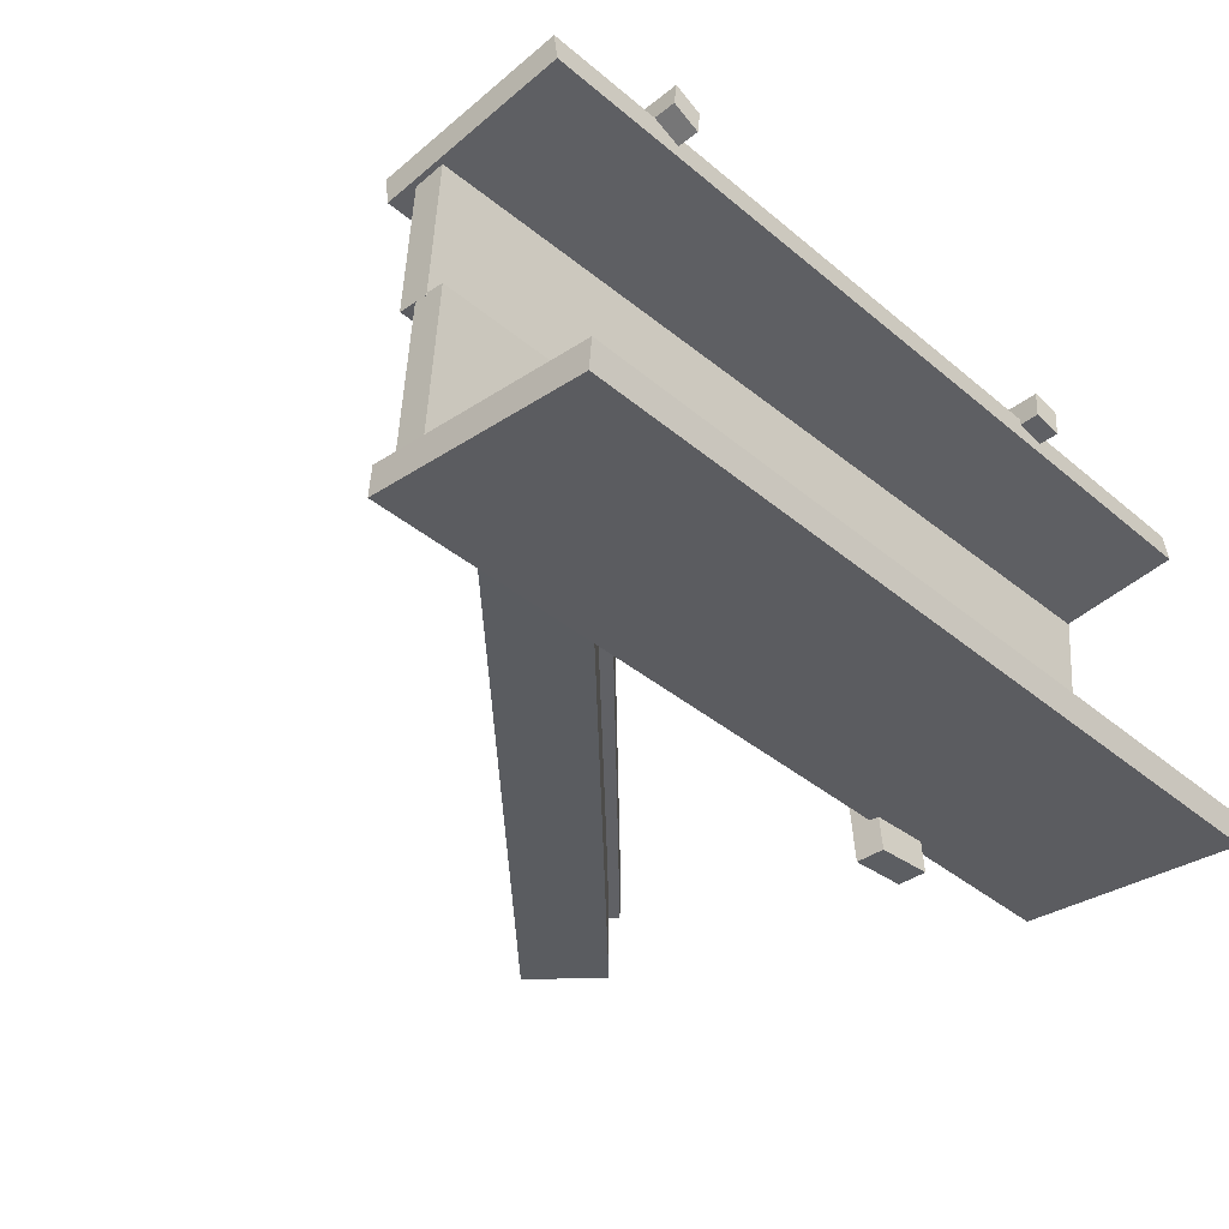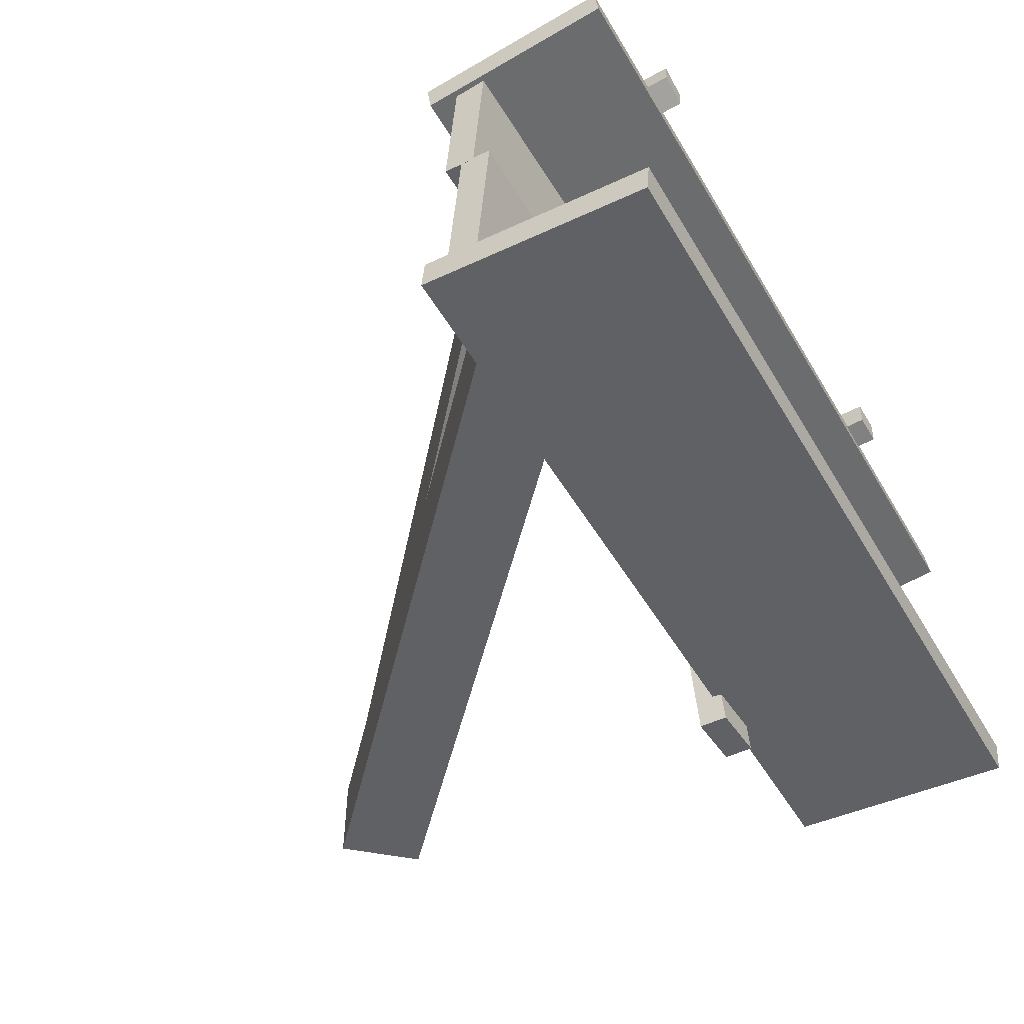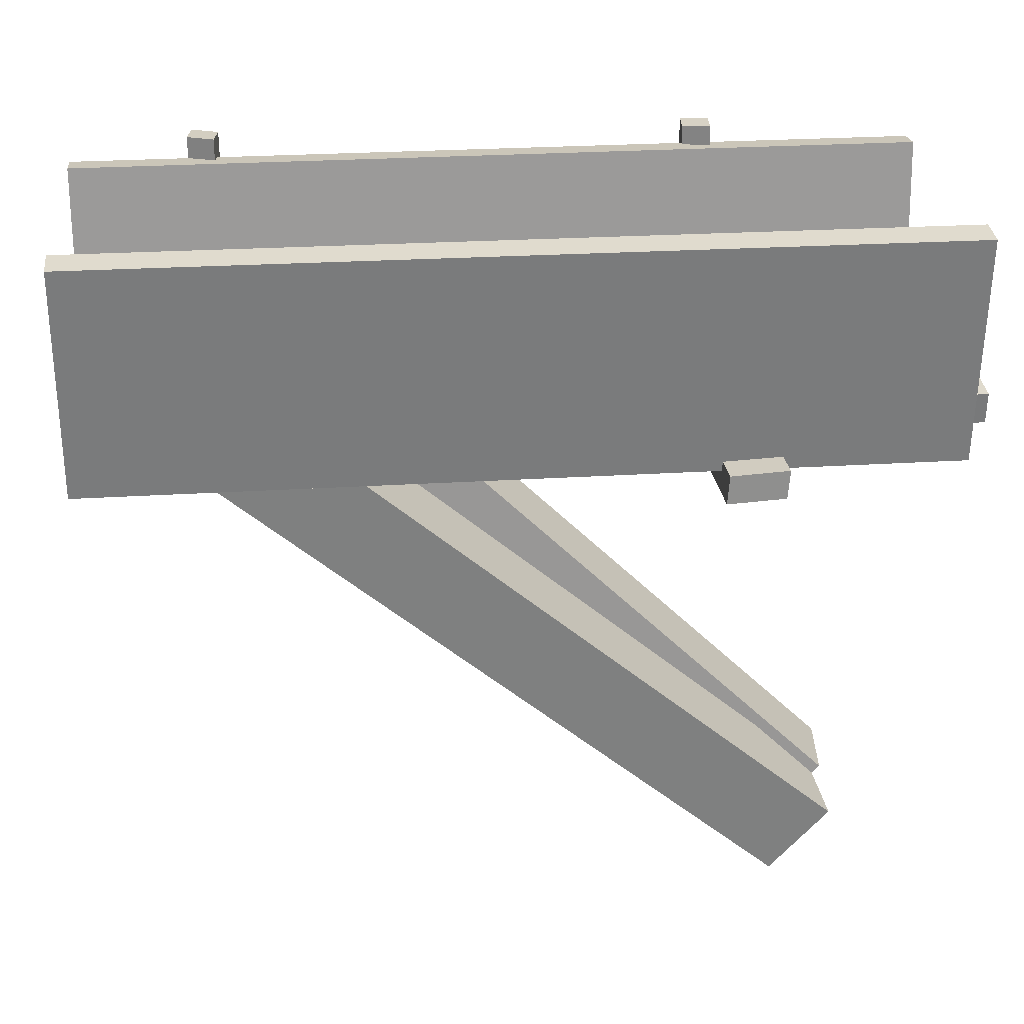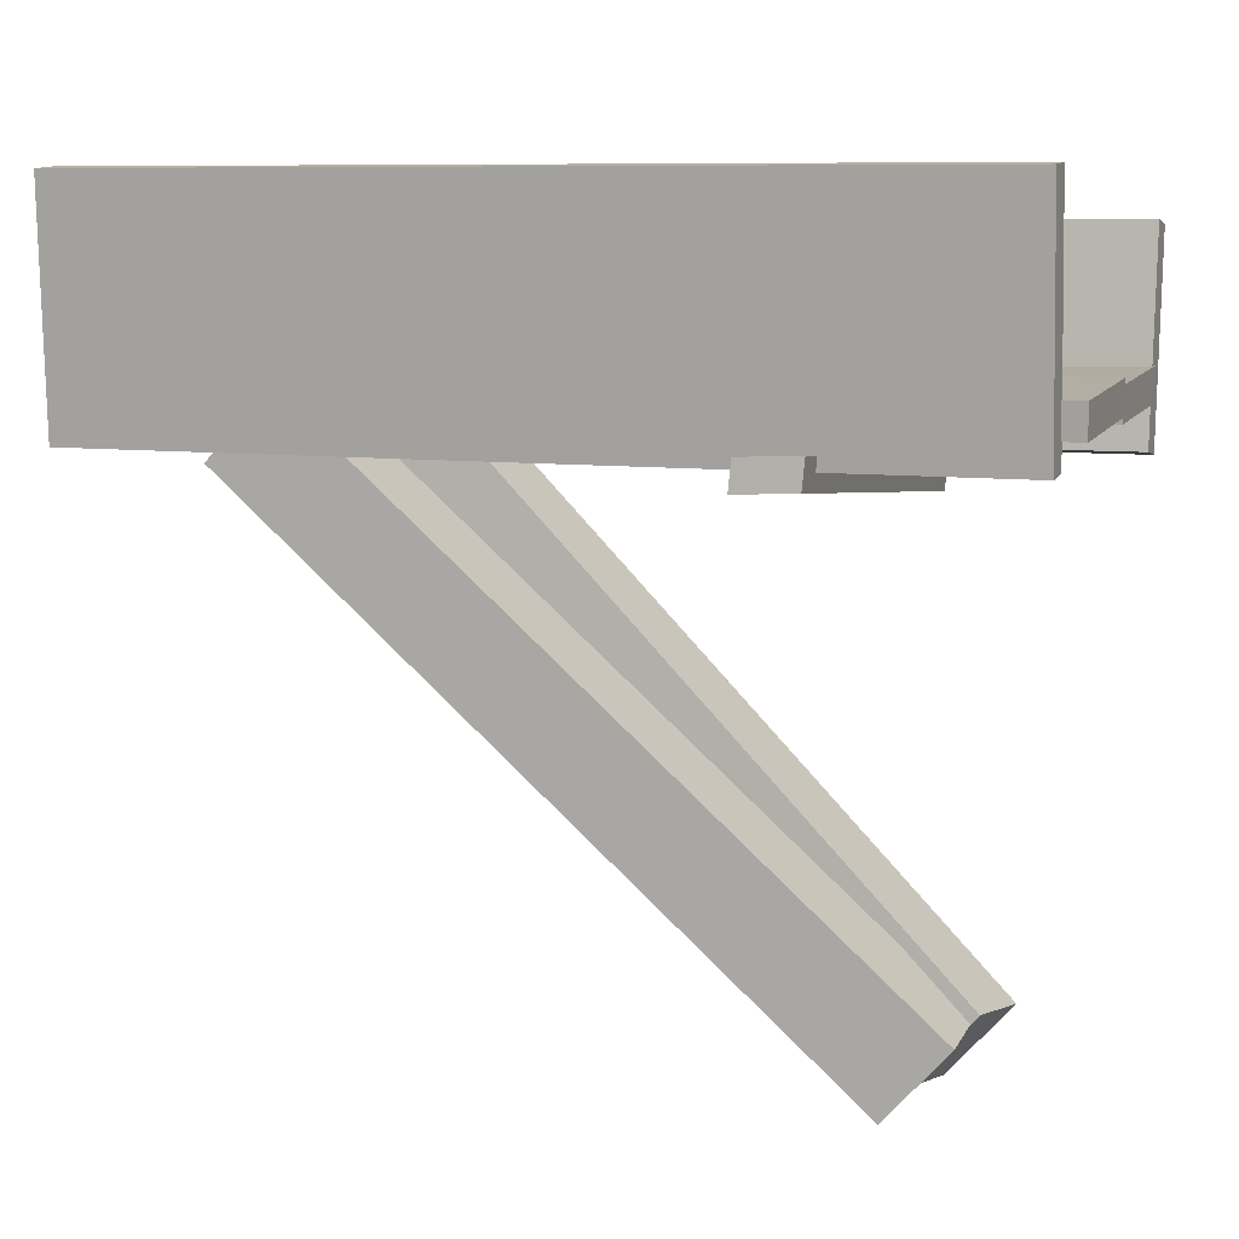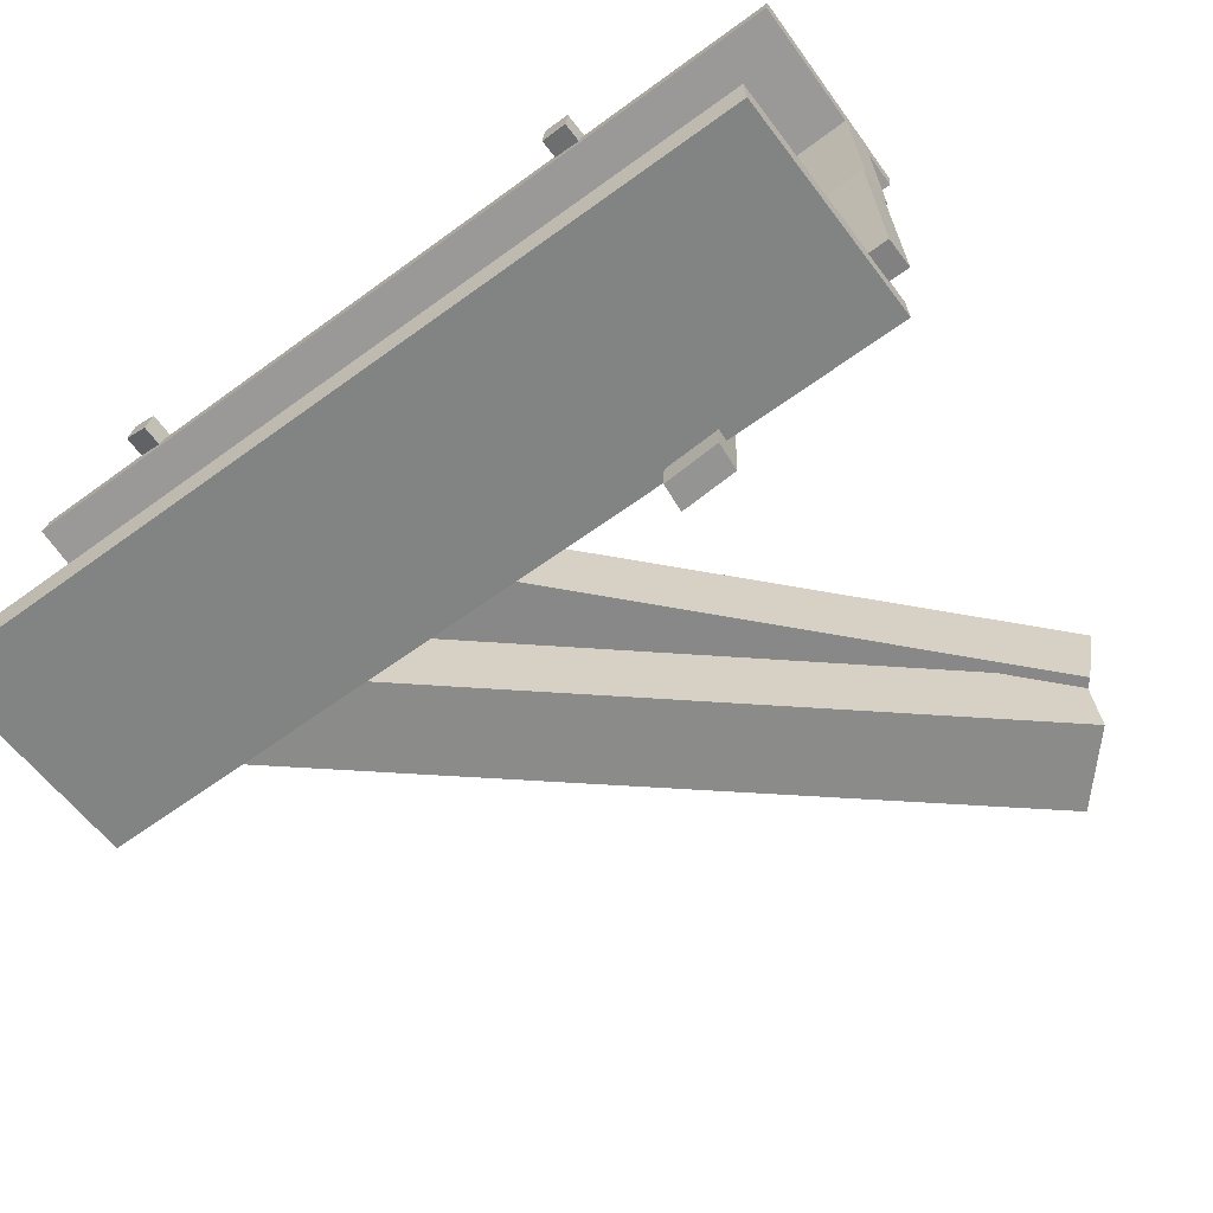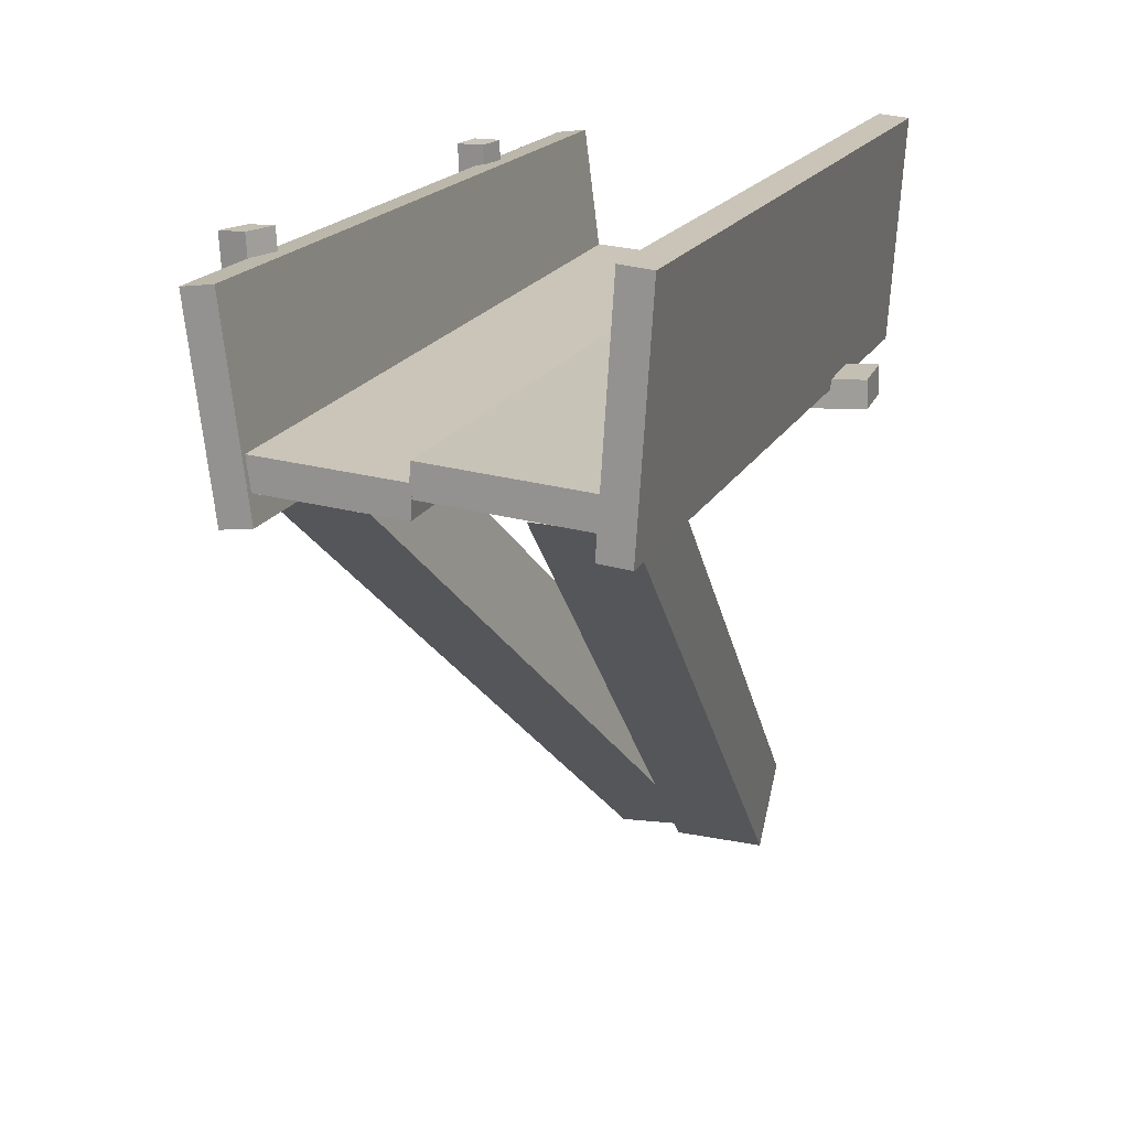
<metadata>
{"format":"obj","ext":"obj","renderer":"f3d","projection":"perspective","resolution":1024,"background":"white","views":[{"elev":-37.4,"azim":133.3,"up":"+Z"},{"elev":-49.4,"azim":119.7,"up":"+Z"},{"elev":28.4,"azim":173.7,"up":"+Y"},{"elev":6.9,"azim":-160.4,"up":"+Y"},{"elev":-63.7,"azim":-143.2,"up":"+Z"},{"elev":18.2,"azim":109.6,"up":"+Y"}]}
</metadata>
<code>
g default
v 438.6 9.435 101.6
v 438.8 2.536 1.829
v 438.7 28.86 100.2
v 438.9 21.96 0.486
v -103.5 32.68 96.69
v -103.3 25.78 -3.068
v -103.6 13.26 98.04
v -103.4 6.356 -1.725
v 28.46 121.5 128.9
v 46.09 120.6 133.1
v 29.83 121.7 111.4
v 47.46 120.8 115.6
v 27.61 -20.01 109.5
v 45.24 -20.91 113.7
v 26.24 -20.18 127
v 43.87 -21.07 131.2
v -90.94 130 -121.8
v -90.45 -14.34 -112.6
v -90.94 131.8 -102.4
v -90.46 -12.62 -93.18
v 440 136.5 -102.4
v 440.4 -7.831 -93.18
v 440 134.8 -121.8
v 440.4 -9.556 -112.6
v -103.4 2.535 -96.91
v -103.4 10.01 2.808
v -103.4 21.96 -98.37
v -103.5 29.43 1.352
v 438.7 25.78 -98.37
v 438.7 33.25 1.352
v 438.8 6.355 -96.91
v 438.8 13.83 2.808
v -103.1 109.5 100.8
v -102.5 -12.41 84.81
v -103 106.9 120.1
v -102.5 -14.94 104.1
v 441.8 110.5 120.1
v 442.4 -11.38 104.1
v 441.8 113 100.8
v 442.4 -8.847 84.81
v 346.8 123.7 129.1
v 363.9 122.8 138
v 349.7 124.6 112.2
v 366.8 123.8 121.1
v 348.9 -16.9 104.1
v 366 -17.72 113
v 346 -17.82 120.9
v 363.1 -18.64 129.9
v 26.71 -42.3 172.1
v 62.72 -43.56 171.2
v 25.21 -24.54 173.2
v 61.22 -25.8 172.2
v 22.66 -4.04 -133.9
v 58.67 -5.303 -134.9
v 24.17 -21.8 -135
v 60.18 -23.07 -135.9
v 354.5 -15.88 70.89
v 315.9 26.62 70.89
v 347 -22.72 126.4
v 308.3 19.78 126.4
v -8.158 -345.7 38.6
v -46.81 -303.2 38.6
v -0.6382 -338.9 -16.95
v -39.29 -296.4 -16.95
v 363 -17.87 -87.05
v 324.4 24.63 -87.05
v 365.3 -15.83 -30.65
v 326.6 26.66 -30.65
v 4.758 -343.7 -4.53
v -33.89 -301.2 -4.53
v 2.521 -345.8 -60.92
v -36.13 -303.3 -60.92
g node9_pCube14
f 1 2 4 3
f 3 4 6 5
f 5 6 8 7
f 7 8 2 1
f 2 8 6 4
f 7 1 3 5
f 9 10 12 11
f 11 12 14 13
f 13 14 16 15
f 15 16 10 9
f 10 16 14 12
f 15 9 11 13
f 17 18 20 19
f 19 20 22 21
f 21 22 24 23
f 23 24 18 17
f 18 24 22 20
f 23 17 19 21
f 25 26 28 27
f 27 28 30 29
f 29 30 32 31
f 31 32 26 25
f 26 32 30 28
f 31 25 27 29
f 33 34 36 35
f 35 36 38 37
f 37 38 40 39
f 39 40 34 33
f 34 40 38 36
f 39 33 35 37
f 41 42 44 43
f 43 44 46 45
f 45 46 48 47
f 47 48 42 41
f 42 48 46 44
f 47 41 43 45
f 49 50 52 51
f 51 52 54 53
f 53 54 56 55
f 55 56 50 49
f 50 56 54 52
f 55 49 51 53
f 57 58 60 59
f 59 60 62 61
f 61 62 64 63
f 63 64 58 57
f 58 64 62 60
f 63 57 59 61
f 65 66 68 67
f 67 68 70 69
f 69 70 72 71
f 71 72 66 65
f 66 72 70 68
f 71 65 67 69

</code>
